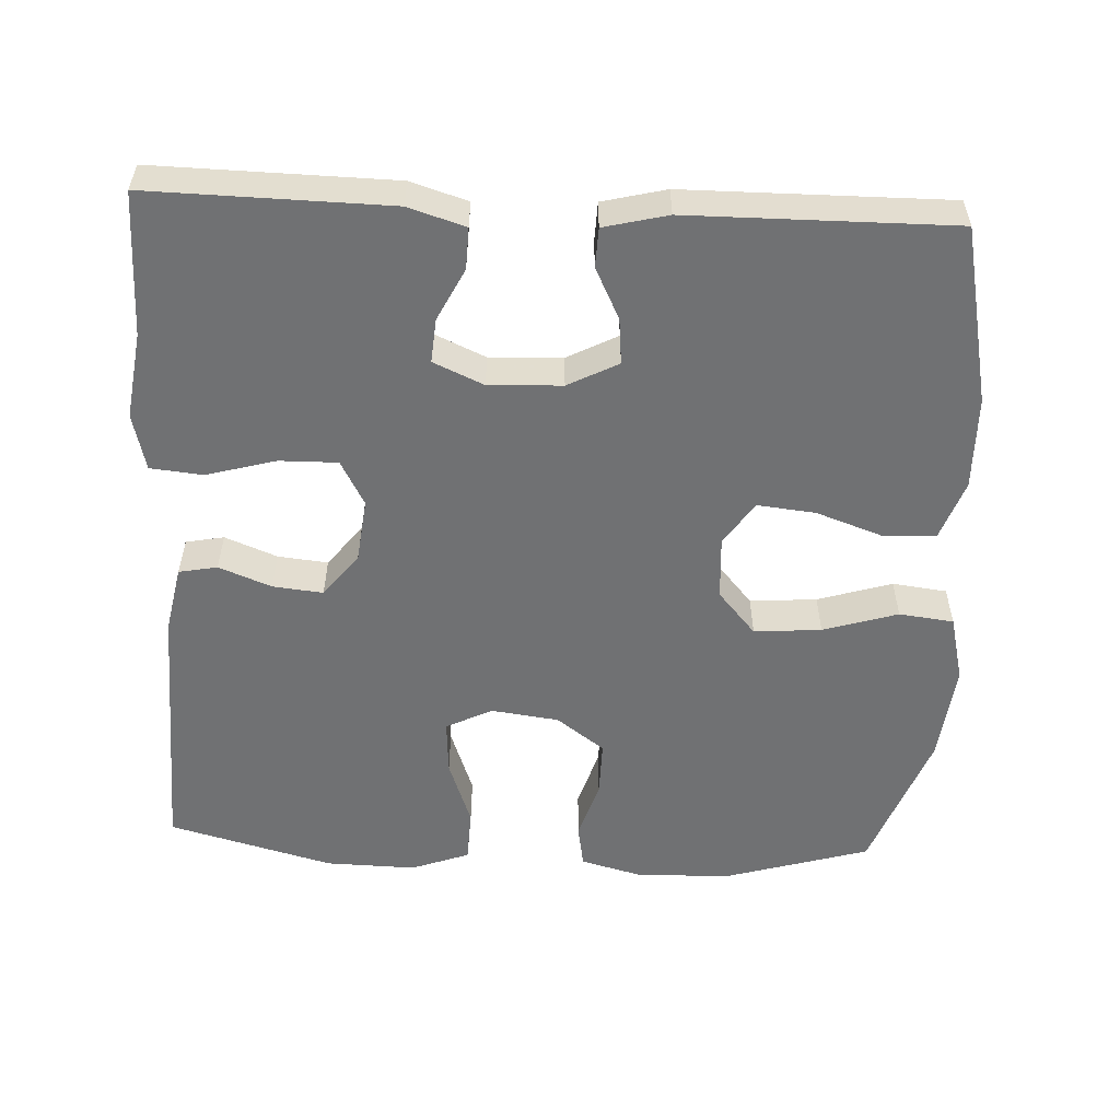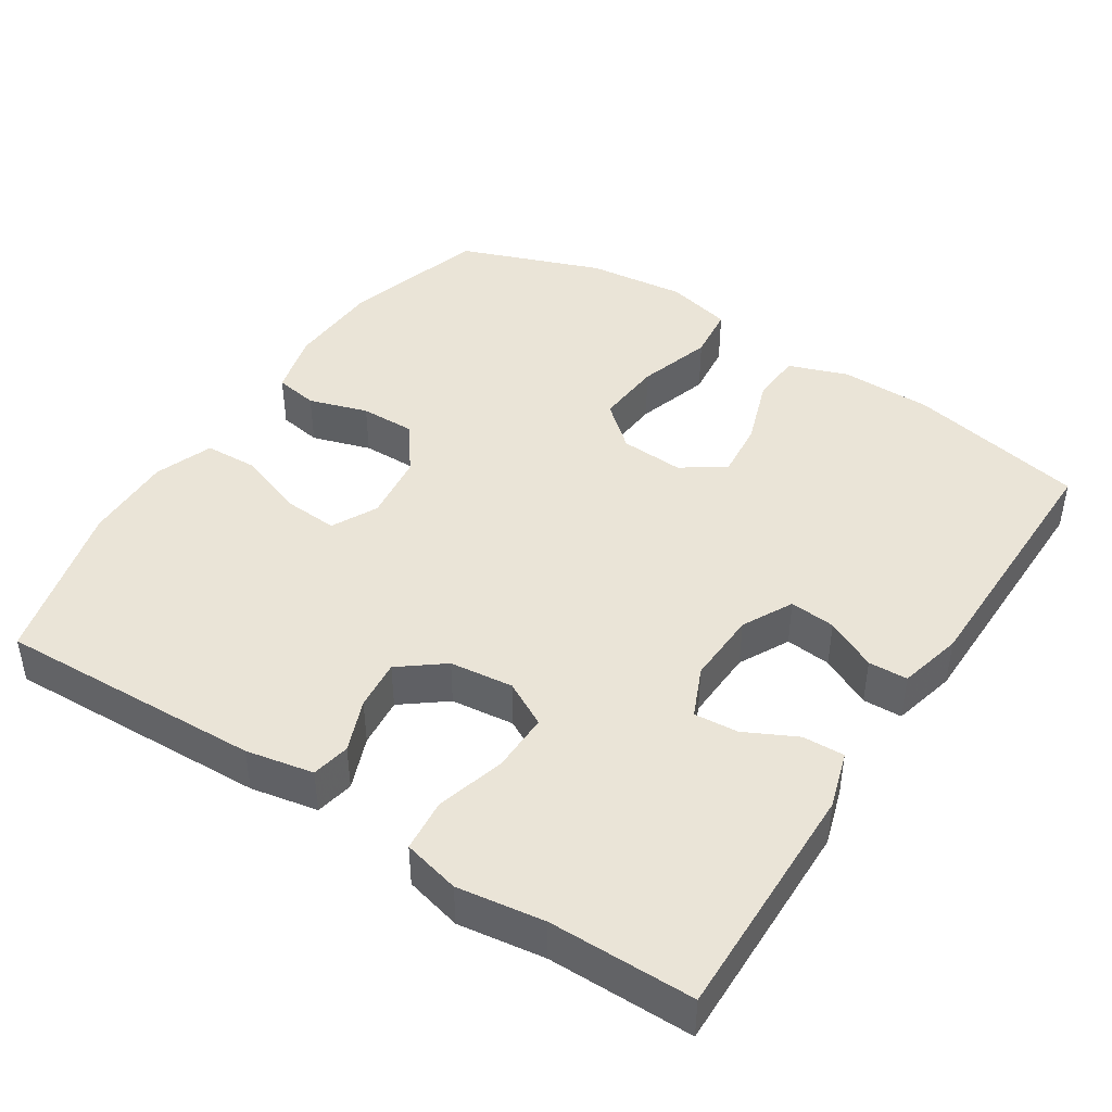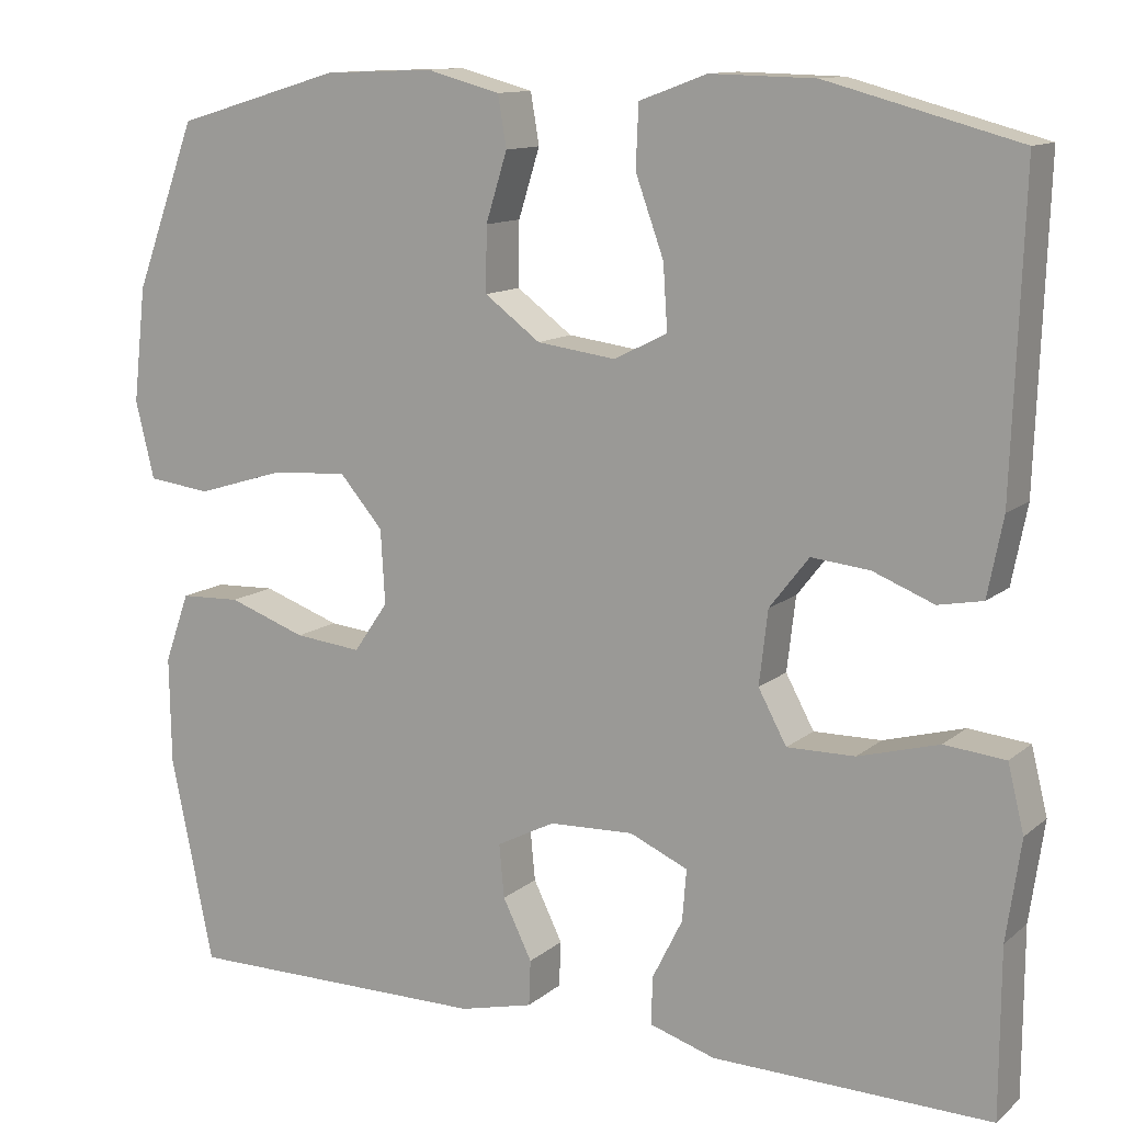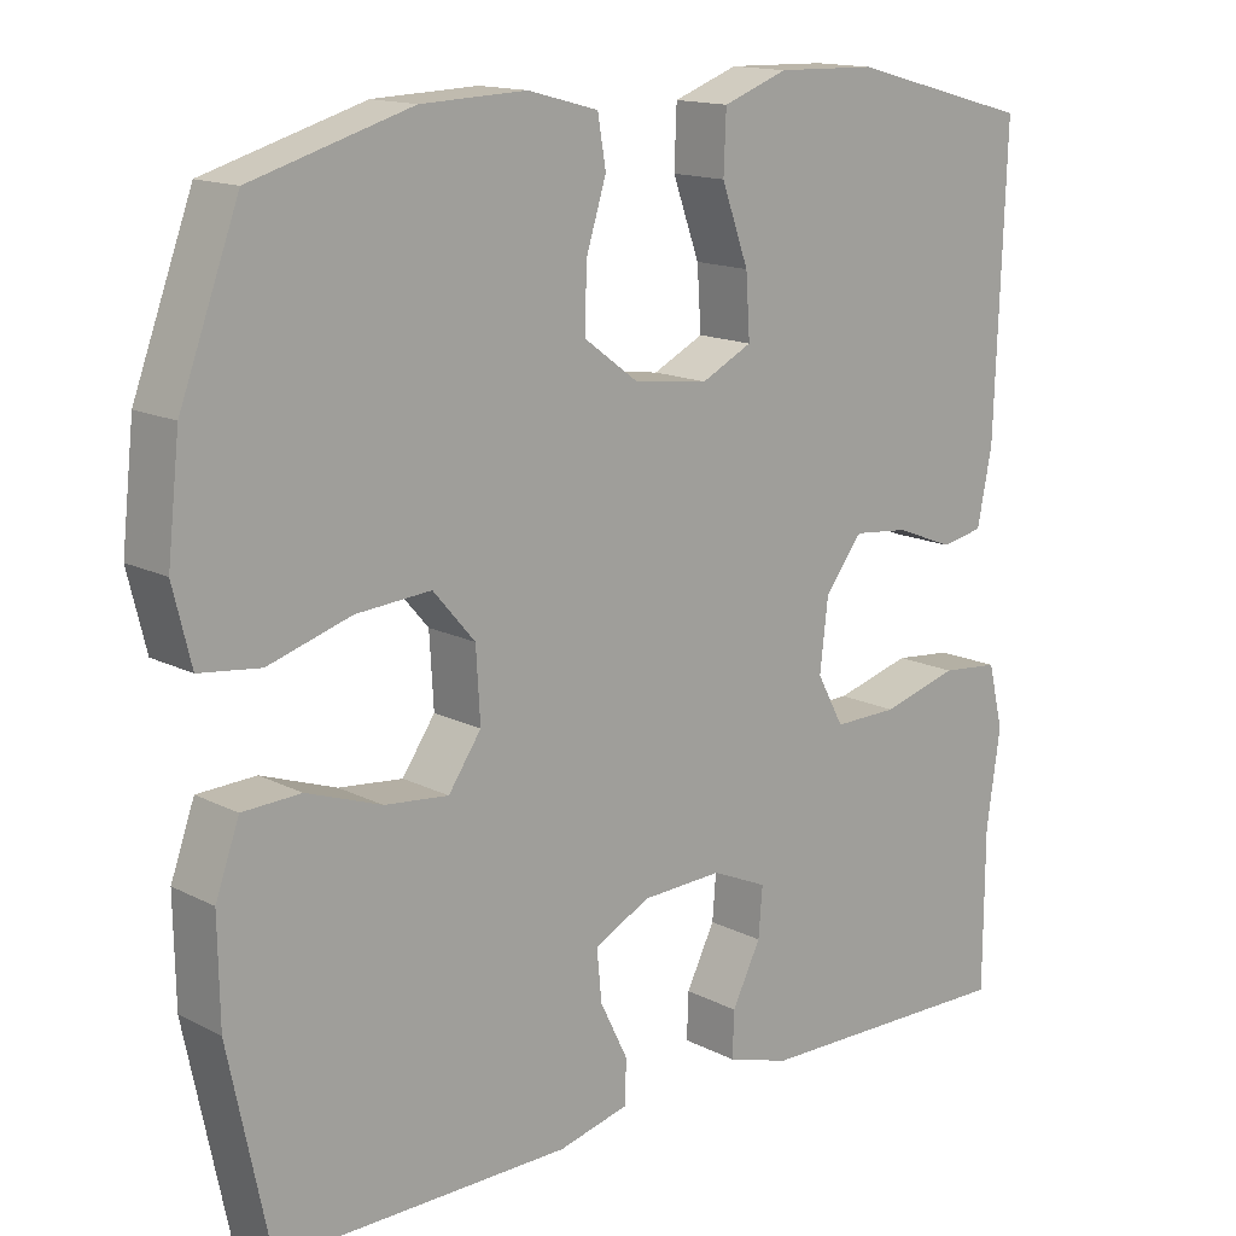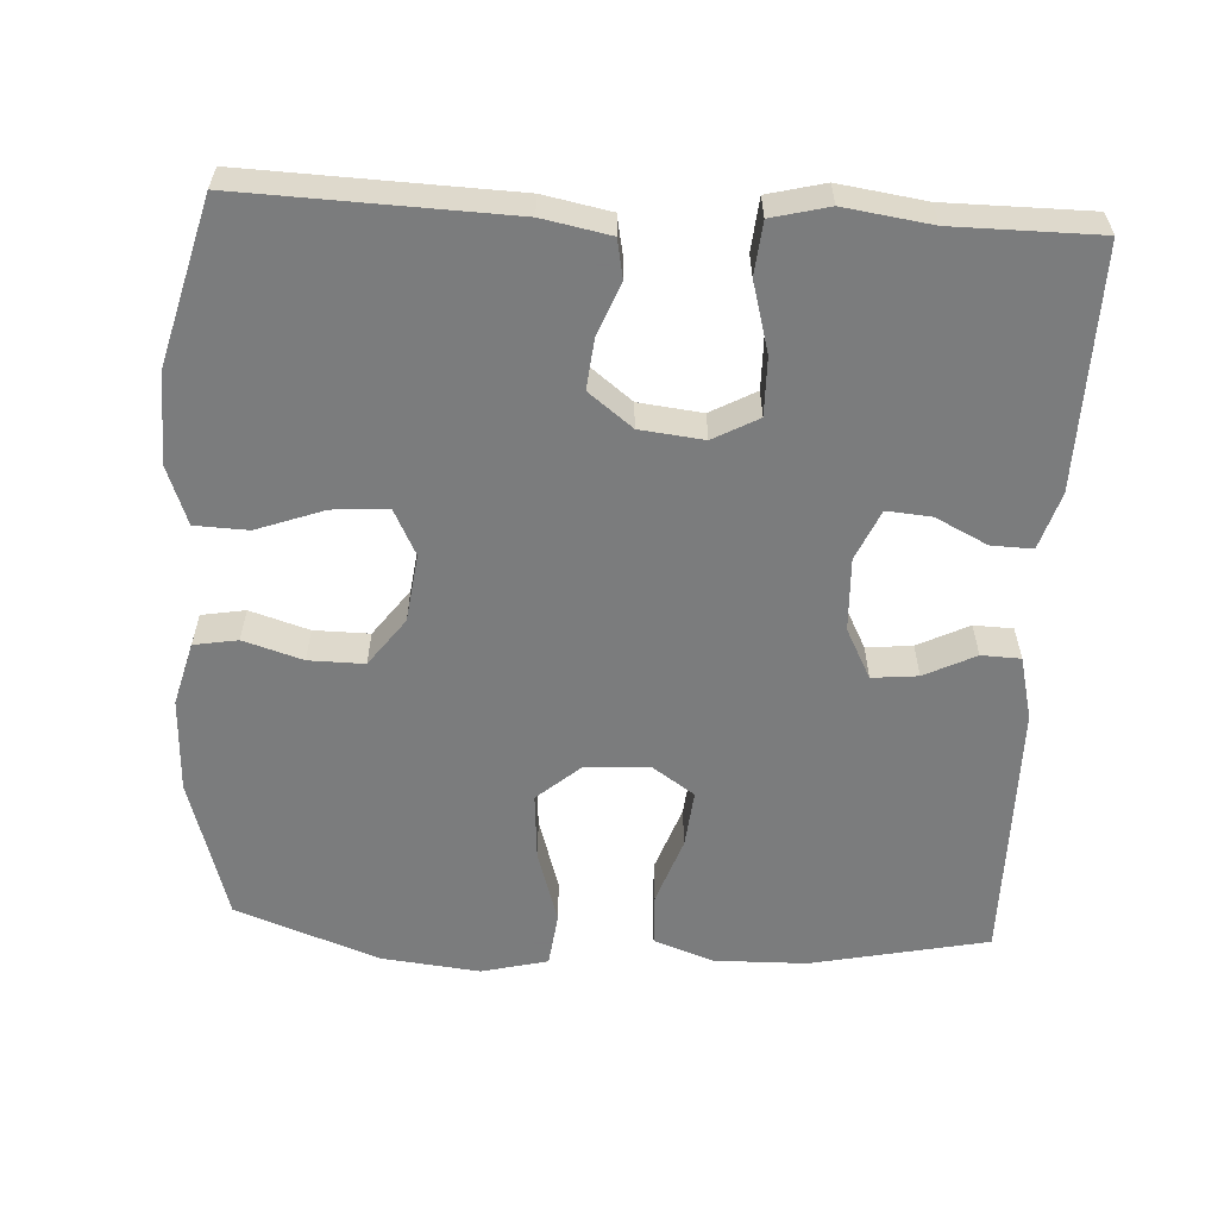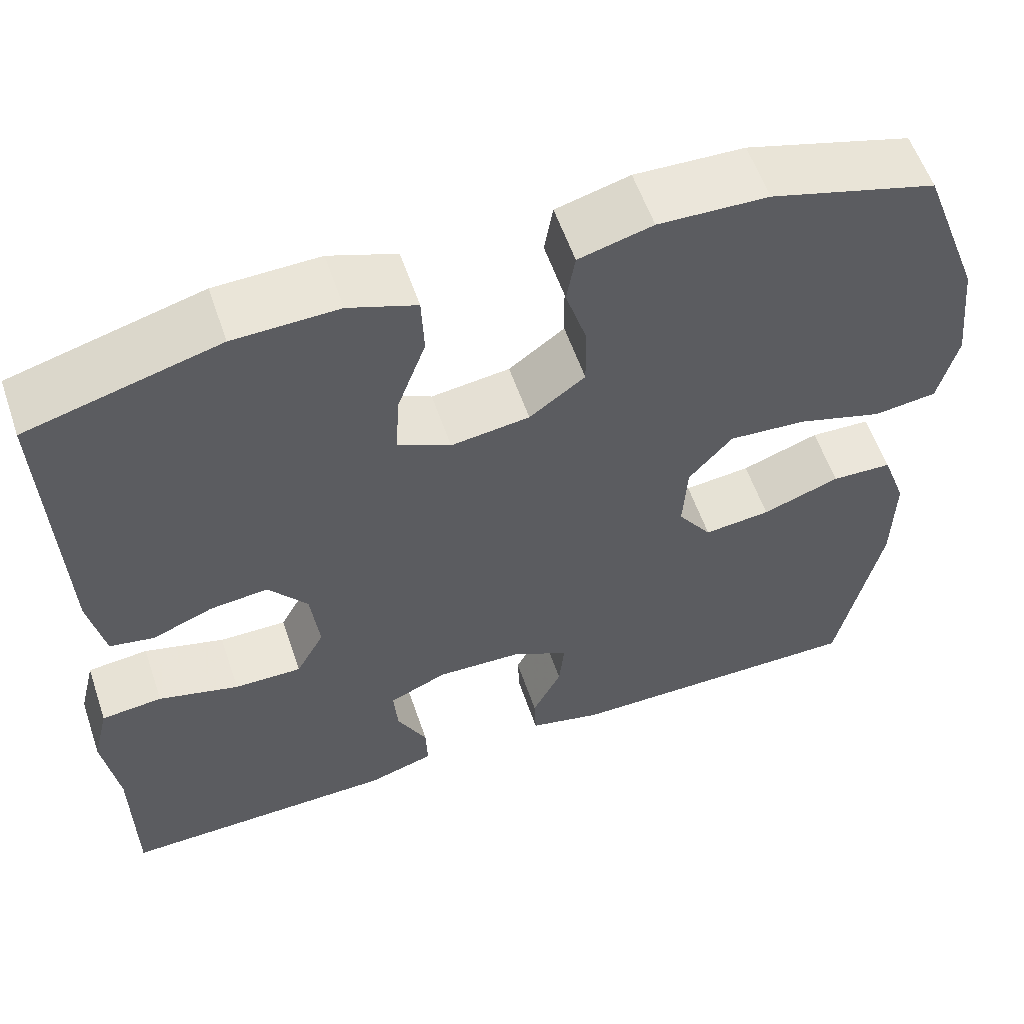
<metadata>
{"format":"obj","ext":"obj","renderer":"f3d","projection":"perspective","resolution":1024,"background":"white","views":[{"elev":-55.1,"azim":177.3,"up":"+Y"},{"elev":43.7,"azim":123.0,"up":"+Y"},{"elev":12.0,"azim":29.2,"up":"+Z"},{"elev":14.8,"azim":-42.4,"up":"+Z"},{"elev":-58.6,"azim":86.9,"up":"+Y"},{"elev":57.7,"azim":161.2,"up":"+Z"}]}
</metadata>
<code>
v -0.5 0.07 -0.5
v -0.55 0.07 -0.26
v -0.552 0.07 -0.135
v -0.523 0.07 -0.054
v -0.452 0.07 -0.051
v -0.361 0.07 -0.083
v -0.283 0.07 -0.091
v -0.243 0.07 -0.033
v -0.248 0.07 0.053
v -0.299 0.07 0.112
v -0.39 0.07 0.105
v -0.491 0.07 0.074
v -0.565 0.07 0.083
v -0.587 0.07 0.173
v -0.572 0.07 0.307
v -0.5 0.07 0.5
v -0.306 0.07 0.557
v -0.178 0.07 0.562
v -0.092 0.07 0.539
v -0.082 0.07 0.48
v -0.107 0.07 0.4
v -0.108 0.07 0.325
v -0.043 0.07 0.277
v 0.049 0.07 0.265
v 0.111 0.07 0.296
v 0.106 0.07 0.371
v 0.073 0.07 0.462
v 0.076 0.07 0.534
v 0.155 0.07 0.563
v 0.277 0.07 0.56
v 0.5 0.07 0.5
v 0.487 0.07 0.141
v 0.469 0.07 0.05
v 0.417 0.07 0.04
v 0.346 0.07 0.068
v 0.278 0.07 0.075
v 0.232 0.07 0.016
v 0.222 0.07 -0.07
v 0.255 0.07 -0.131
v 0.334 0.07 -0.13
v 0.428 0.07 -0.104
v 0.499 0.07 -0.111
v 0.518 0.07 -0.188
v 0.501 0.07 -0.305
v 0.5 0.07 -0.5
v 0.175 0.07 -0.494
v 0.098 0.07 -0.47
v 0.1 0.07 -0.414
v 0.135 0.07 -0.344
v 0.14 0.07 -0.284
v 0.072 0.07 -0.254
v -0.027 0.07 -0.258
v -0.095 0.07 -0.293
v -0.089 0.07 -0.355
v -0.055 0.07 -0.424
v -0.057 0.07 -0.477
v -0.143 0.07 -0.498
v -0.5 0 -0.5
v -0.55 0 -0.26
v -0.552 0 -0.135
v -0.523 0 -0.054
v -0.452 0 -0.051
v -0.361 0 -0.083
v -0.283 0 -0.091
v -0.243 0 -0.033
v -0.248 0 0.053
v -0.299 0 0.112
v -0.39 0 0.105
v -0.491 0 0.074
v -0.565 0 0.083
v -0.587 0 0.173
v -0.572 0 0.307
v -0.5 0 0.5
v -0.306 0 0.557
v -0.178 0 0.562
v -0.092 0 0.539
v -0.082 0 0.48
v -0.107 0 0.4
v -0.108 0 0.325
v -0.043 0 0.277
v 0.049 0 0.265
v 0.111 0 0.296
v 0.106 0 0.371
v 0.073 0 0.462
v 0.076 0 0.534
v 0.155 0 0.563
v 0.277 0 0.56
v 0.5 0 0.5
v 0.487 0 0.141
v 0.469 0 0.05
v 0.417 0 0.04
v 0.346 0 0.068
v 0.278 0 0.075
v 0.232 0 0.016
v 0.222 0 -0.07
v 0.255 0 -0.131
v 0.334 0 -0.13
v 0.428 0 -0.104
v 0.499 0 -0.111
v 0.518 0 -0.188
v 0.501 0 -0.305
v 0.5 0 -0.5
v 0.175 0 -0.494
v 0.098 0 -0.47
v 0.1 0 -0.414
v 0.135 0 -0.344
v 0.14 0 -0.284
v 0.072 0 -0.254
v -0.027 0 -0.258
v -0.095 0 -0.293
v -0.089 0 -0.355
v -0.055 0 -0.424
v -0.057 0 -0.477
v -0.143 0 -0.498
f 4 5 6
f 3 4 6
f 2 3 6
f 1 2 6
f 57 1 6
f 56 57 6
f 55 56 6
f 54 55 6
f 53 54 6 7
f 52 53 7 8
f 51 52 8 9
f 50 51 9 10
f 47 48 49
f 46 47 49
f 45 46 49
f 44 45 49
f 44 49 50
f 43 44 50
f 42 43 50
f 41 42 50
f 40 41 50
f 39 40 50
f 38 39 50 10
f 33 34 35
f 32 33 35
f 31 32 35
f 30 31 35
f 29 30 35
f 28 29 35
f 27 28 35
f 26 27 35
f 25 26 35 36
f 24 25 36 37
f 19 20 21
f 18 19 21
f 17 18 21
f 16 17 21
f 15 16 21
f 14 15 21
f 13 14 21
f 12 13 21
f 11 12 21
f 10 11 21 22
f 37 38 10
f 24 37 10
f 23 24 10
f 10 22 23
f 63 62 61
f 63 61 60
f 63 60 59
f 63 59 58
f 63 58 114
f 63 114 113
f 63 113 112
f 63 112 111
f 64 63 111 110
f 65 64 110 109
f 66 65 109 108
f 67 66 108 107
f 106 105 104
f 106 104 103
f 106 103 102
f 106 102 101
f 107 106 101
f 107 101 100
f 107 100 99
f 107 99 98
f 107 98 97
f 107 97 96
f 67 107 96 95
f 92 91 90
f 92 90 89
f 92 89 88
f 92 88 87
f 92 87 86
f 92 86 85
f 92 85 84
f 92 84 83
f 93 92 83 82
f 94 93 82 81
f 78 77 76
f 78 76 75
f 78 75 74
f 78 74 73
f 78 73 72
f 78 72 71
f 78 71 70
f 78 70 69
f 78 69 68
f 79 78 68 67
f 67 95 94
f 67 94 81
f 67 81 80
f 80 79 67
f 1 58 59 2
f 2 59 60 3
f 3 60 61 4
f 4 61 62 5
f 5 62 63 6
f 6 63 64 7
f 7 64 65 8
f 8 65 66 9
f 9 66 67 10
f 10 67 68 11
f 11 68 69 12
f 12 69 70 13
f 13 70 71 14
f 14 71 72 15
f 15 72 73 16
f 16 73 74 17
f 17 74 75 18
f 18 75 76 19
f 19 76 77 20
f 20 77 78 21
f 21 78 79 22
f 22 79 80 23
f 23 80 81 24
f 24 81 82 25
f 25 82 83 26
f 26 83 84 27
f 27 84 85 28
f 28 85 86 29
f 29 86 87 30
f 30 87 88 31
f 31 88 89 32
f 32 89 90 33
f 33 90 91 34
f 34 91 92 35
f 35 92 93 36
f 36 93 94 37
f 37 94 95 38
f 38 95 96 39
f 39 96 97 40
f 40 97 98 41
f 41 98 99 42
f 42 99 100 43
f 43 100 101 44
f 44 101 102 45
f 45 102 103 46
f 46 103 104 47
f 47 104 105 48
f 48 105 106 49
f 49 106 107 50
f 50 107 108 51
f 51 108 109 52
f 52 109 110 53
f 53 110 111 54
f 54 111 112 55
f 55 112 113 56
f 56 113 114 57
f 57 114 58 1

</code>
